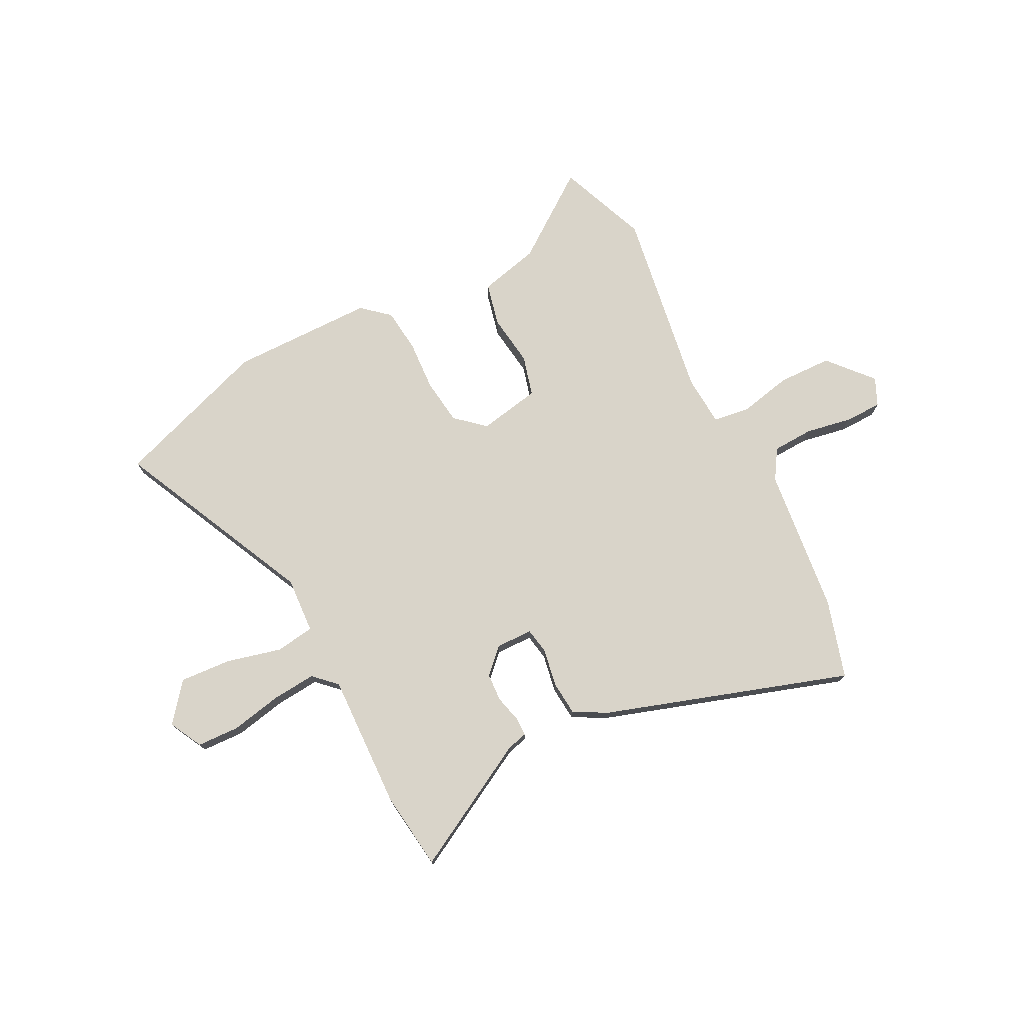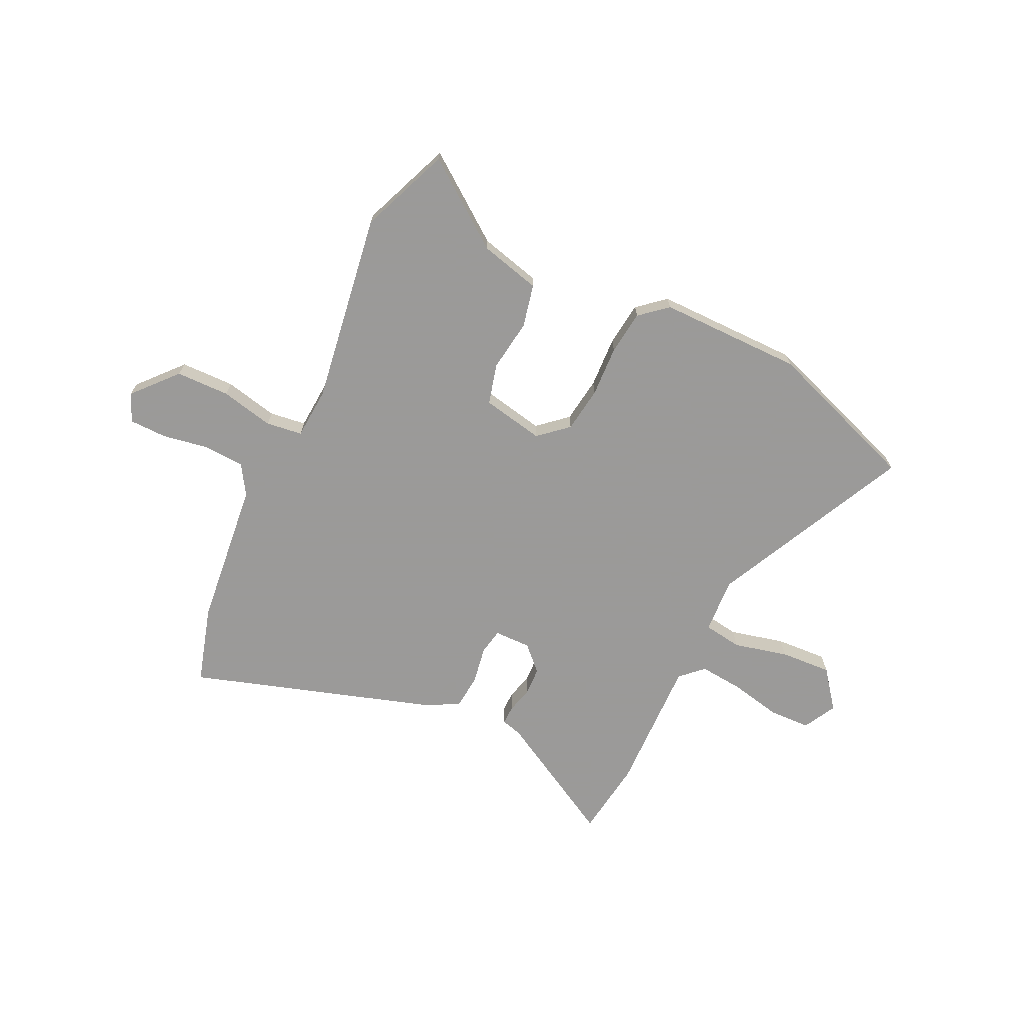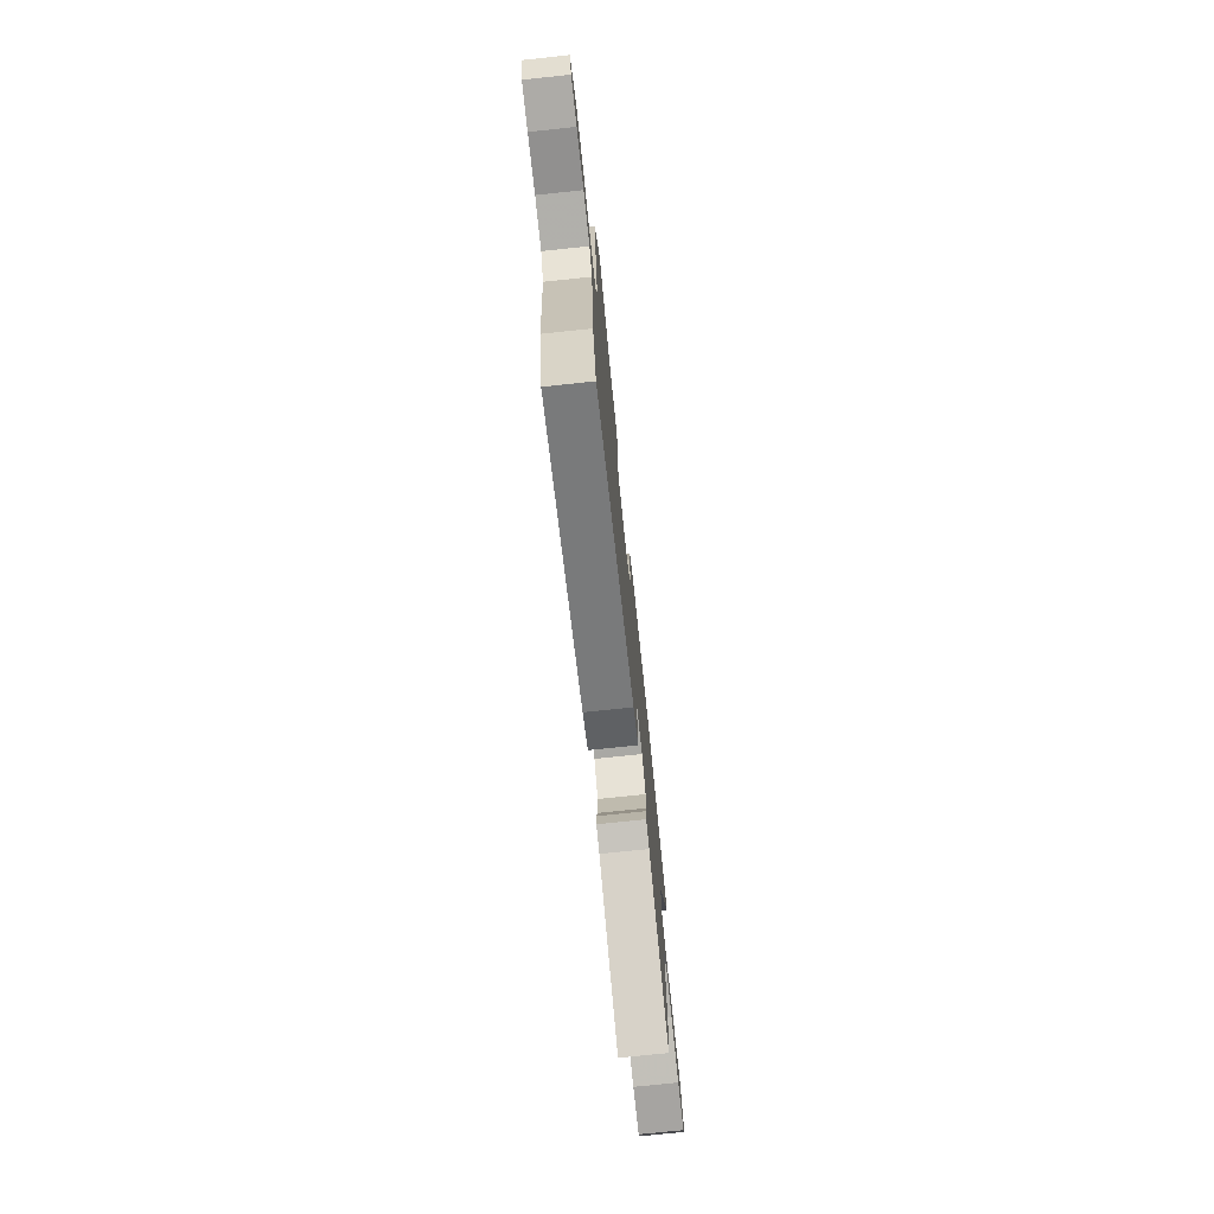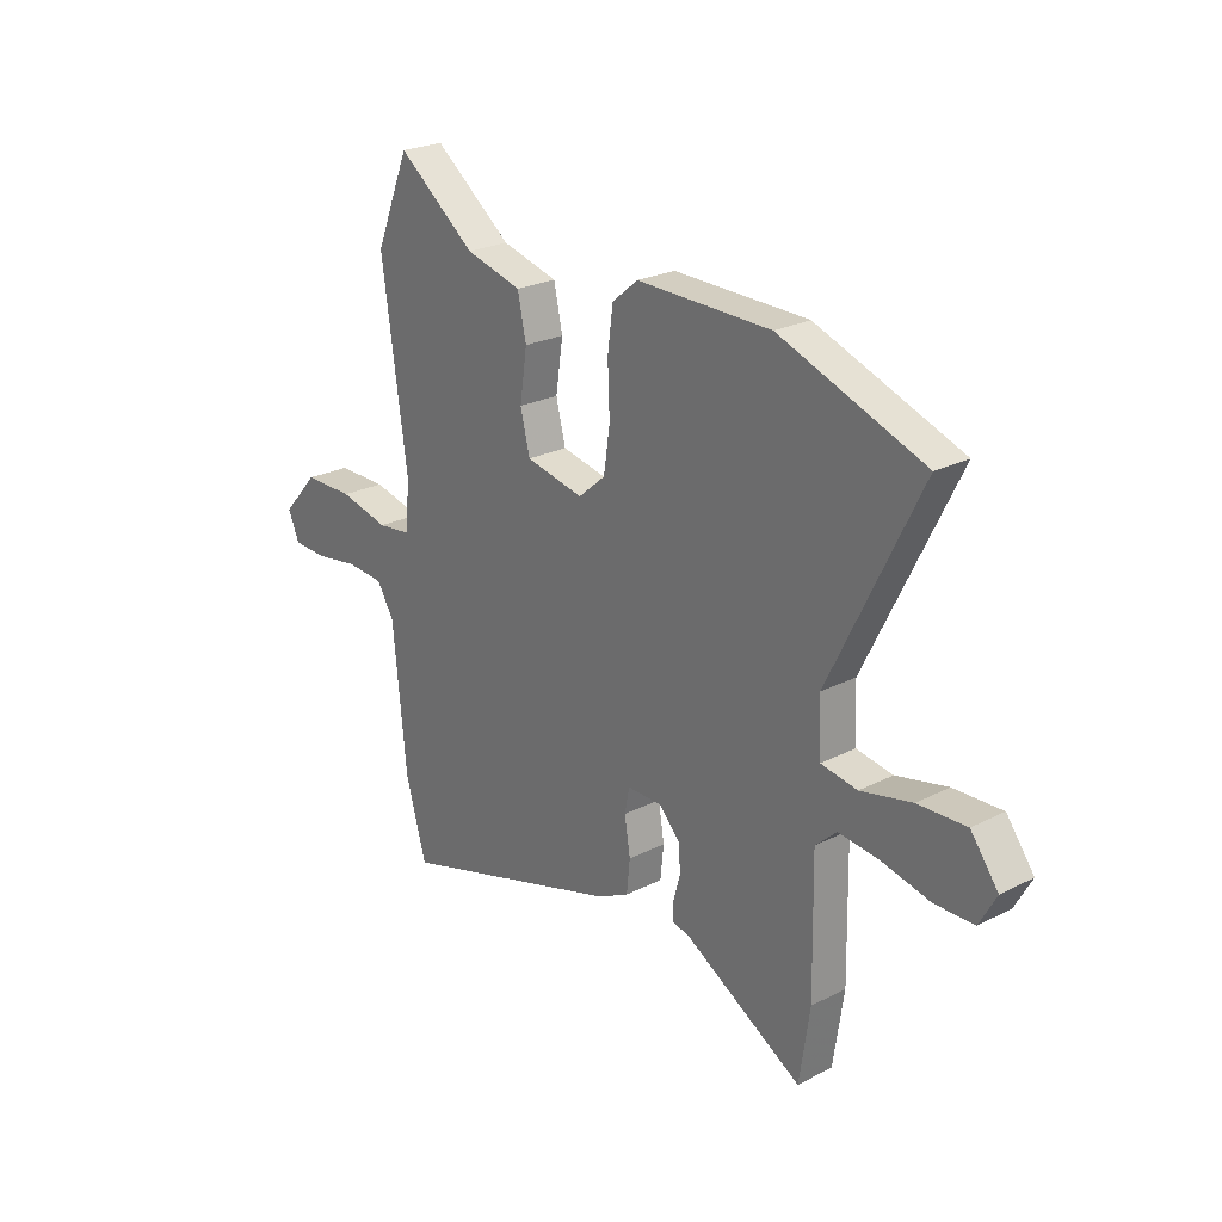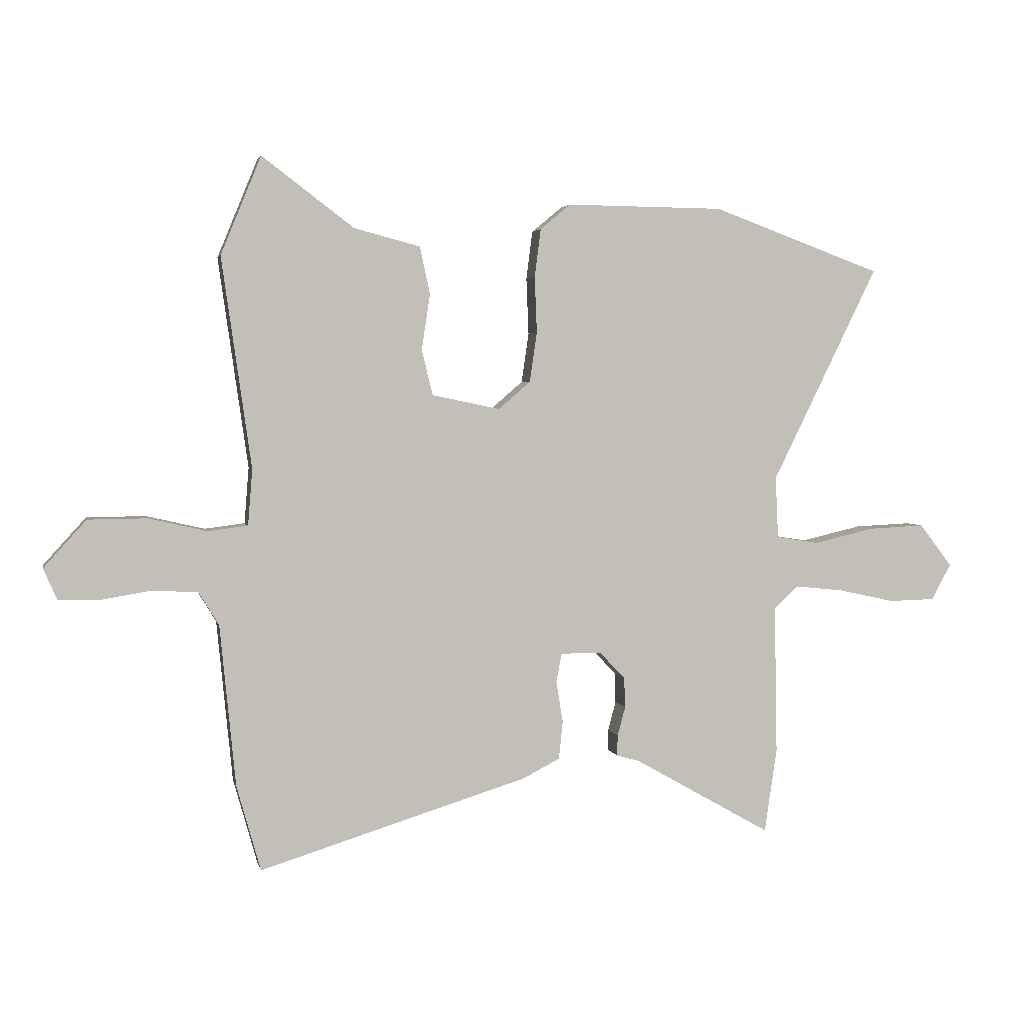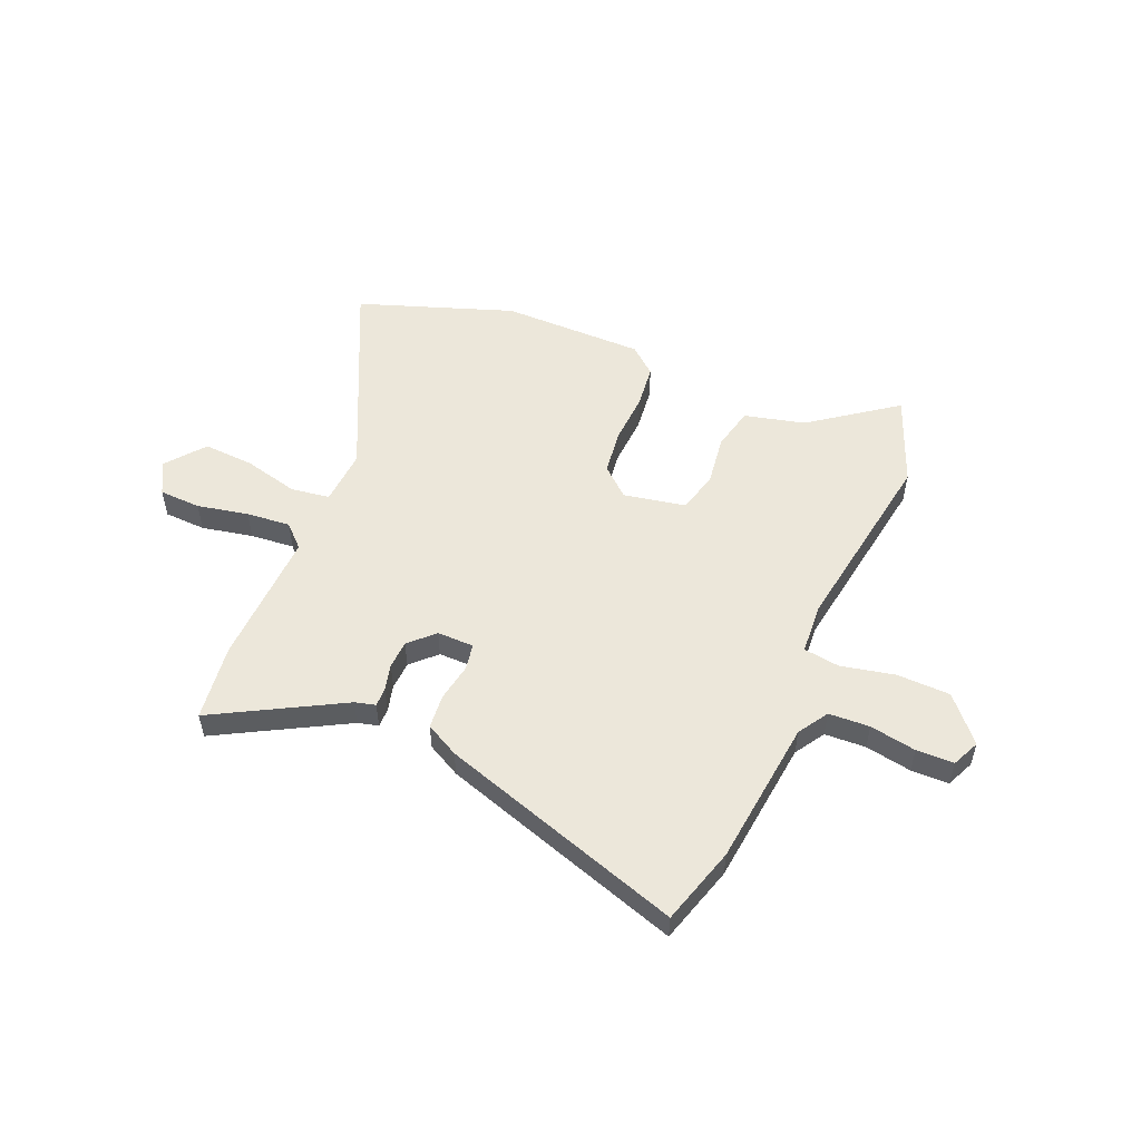
<metadata>
{"format":"obj","ext":"obj","renderer":"f3d","projection":"perspective","resolution":1024,"background":"white","views":[{"elev":74.9,"azim":153.9,"up":"+Y"},{"elev":-69.5,"azim":-25.0,"up":"+Y"},{"elev":-74.9,"azim":-84.0,"up":"+Z"},{"elev":24.4,"azim":50.1,"up":"+Z"},{"elev":3.2,"azim":-12.0,"up":"+Z"},{"elev":53.1,"azim":-156.2,"up":"+Y"}]}
</metadata>
<code>
v -0.459 0.07 -0.647
v -0.502 0.07 -0.494
v -0.53 0.07 -0.206
v -0.566 0.07 -0.147
v -0.646 0.07 -0.142
v -0.737 0.07 -0.157
v -0.81 0.07 -0.155
v -0.834 0.07 -0.1
v -0.758 0.07 -0.016
v -0.653 0.07 -0.015
v -0.549 0.07 -0.039
v -0.478 0.07 -0.03
v -0.47 0.07 0.07
v -0.523 0.07 0.445
v -0.451 0.07 0.62
v -0.287 0.07 0.496
v -0.169 0.07 0.465
v -0.151 0.07 0.381
v -0.166 0.07 0.28
v -0.146 0.07 0.2
v -0.025 0.07 0.175
v 0.032 0.07 0.224
v 0.045 0.07 0.313
v 0.041 0.07 0.413
v 0.052 0.07 0.499
v 0.106 0.07 0.544
v 0.387 0.07 0.541
v 0.689 0.07 0.43
v 0.5 0.07 0.046
v 0.505 0.07 -0.064
v 0.581 0.07 -0.076
v 0.688 0.07 -0.051
v 0.789 0.07 -0.046
v 0.847 0.07 -0.122
v 0.812 0.07 -0.186
v 0.73 0.07 -0.188
v 0.63 0.07 -0.166
v 0.544 0.07 -0.157
v 0.5 0.07 -0.198
v 0.505 0.07 -0.464
v 0.483 0.07 -0.614
v 0.237 0.07 -0.474
v 0.197 0.07 -0.463
v 0.198 0.07 -0.426
v 0.212 0.07 -0.374
v 0.21 0.07 -0.319
v 0.164 0.07 -0.272
v 0.092 0.07 -0.272
v 0.082 0.07 -0.323
v 0.094 0.07 -0.397
v 0.087 0.07 -0.465
v 0.021 0.07 -0.499
v -0.459 0 -0.647
v -0.502 0 -0.494
v -0.53 0 -0.206
v -0.566 0 -0.147
v -0.646 0 -0.142
v -0.737 0 -0.157
v -0.81 0 -0.155
v -0.834 0 -0.1
v -0.758 0 -0.016
v -0.653 0 -0.015
v -0.549 0 -0.039
v -0.478 0 -0.03
v -0.47 0 0.07
v -0.523 0 0.445
v -0.451 0 0.62
v -0.287 0 0.496
v -0.169 0 0.465
v -0.151 0 0.381
v -0.166 0 0.28
v -0.146 0 0.2
v -0.025 0 0.175
v 0.032 0 0.224
v 0.045 0 0.313
v 0.041 0 0.413
v 0.052 0 0.499
v 0.106 0 0.544
v 0.387 0 0.541
v 0.689 0 0.43
v 0.5 0 0.046
v 0.505 0 -0.064
v 0.581 0 -0.076
v 0.688 0 -0.051
v 0.789 0 -0.046
v 0.847 0 -0.122
v 0.812 0 -0.186
v 0.73 0 -0.188
v 0.63 0 -0.166
v 0.544 0 -0.157
v 0.5 0 -0.198
v 0.505 0 -0.464
v 0.483 0 -0.614
v 0.237 0 -0.474
v 0.197 0 -0.463
v 0.198 0 -0.426
v 0.212 0 -0.374
v 0.21 0 -0.319
v 0.164 0 -0.272
v 0.092 0 -0.272
v 0.082 0 -0.323
v 0.094 0 -0.397
v 0.087 0 -0.465
v 0.021 0 -0.499
f 49 50 51 52
f 48 49 52 1
f 42 43 44 45
f 42 45 46
f 39 40 41 42
f 39 42 46
f 38 39 46 47
f 34 35 36 37
f 34 37 38
f 31 32 33 34
f 30 31 34 38
f 26 27 28 29
f 26 29 30
f 23 24 25 26
f 22 23 26 30
f 21 22 30 38
f 16 17 18 19
f 16 19 20
f 13 14 15 16
f 12 13 16 20
f 8 9 10 11
f 8 11 12
f 5 6 7 8
f 4 5 8 12
f 3 4 12 20
f 48 1 2 3
f 21 38 47 48
f 3 20 21 48
f 104 103 102 101
f 53 104 101 100
f 97 96 95 94
f 98 97 94
f 94 93 92 91
f 98 94 91
f 99 98 91 90
f 89 88 87 86
f 90 89 86
f 86 85 84 83
f 90 86 83 82
f 81 80 79 78
f 82 81 78
f 78 77 76 75
f 82 78 75 74
f 90 82 74 73
f 71 70 69 68
f 72 71 68
f 68 67 66 65
f 72 68 65 64
f 63 62 61 60
f 64 63 60
f 60 59 58 57
f 64 60 57 56
f 72 64 56 55
f 55 54 53 100
f 100 99 90 73
f 100 73 72 55
f 1 53 54 2
f 2 54 55 3
f 3 55 56 4
f 4 56 57 5
f 5 57 58 6
f 6 58 59 7
f 7 59 60 8
f 8 60 61 9
f 9 61 62 10
f 10 62 63 11
f 11 63 64 12
f 12 64 65 13
f 13 65 66 14
f 14 66 67 15
f 15 67 68 16
f 16 68 69 17
f 17 69 70 18
f 18 70 71 19
f 19 71 72 20
f 20 72 73 21
f 21 73 74 22
f 22 74 75 23
f 23 75 76 24
f 24 76 77 25
f 25 77 78 26
f 26 78 79 27
f 27 79 80 28
f 28 80 81 29
f 29 81 82 30
f 30 82 83 31
f 31 83 84 32
f 32 84 85 33
f 33 85 86 34
f 34 86 87 35
f 35 87 88 36
f 36 88 89 37
f 37 89 90 38
f 38 90 91 39
f 39 91 92 40
f 40 92 93 41
f 41 93 94 42
f 42 94 95 43
f 43 95 96 44
f 44 96 97 45
f 45 97 98 46
f 46 98 99 47
f 47 99 100 48
f 48 100 101 49
f 49 101 102 50
f 50 102 103 51
f 51 103 104 52
f 52 104 53 1

</code>
